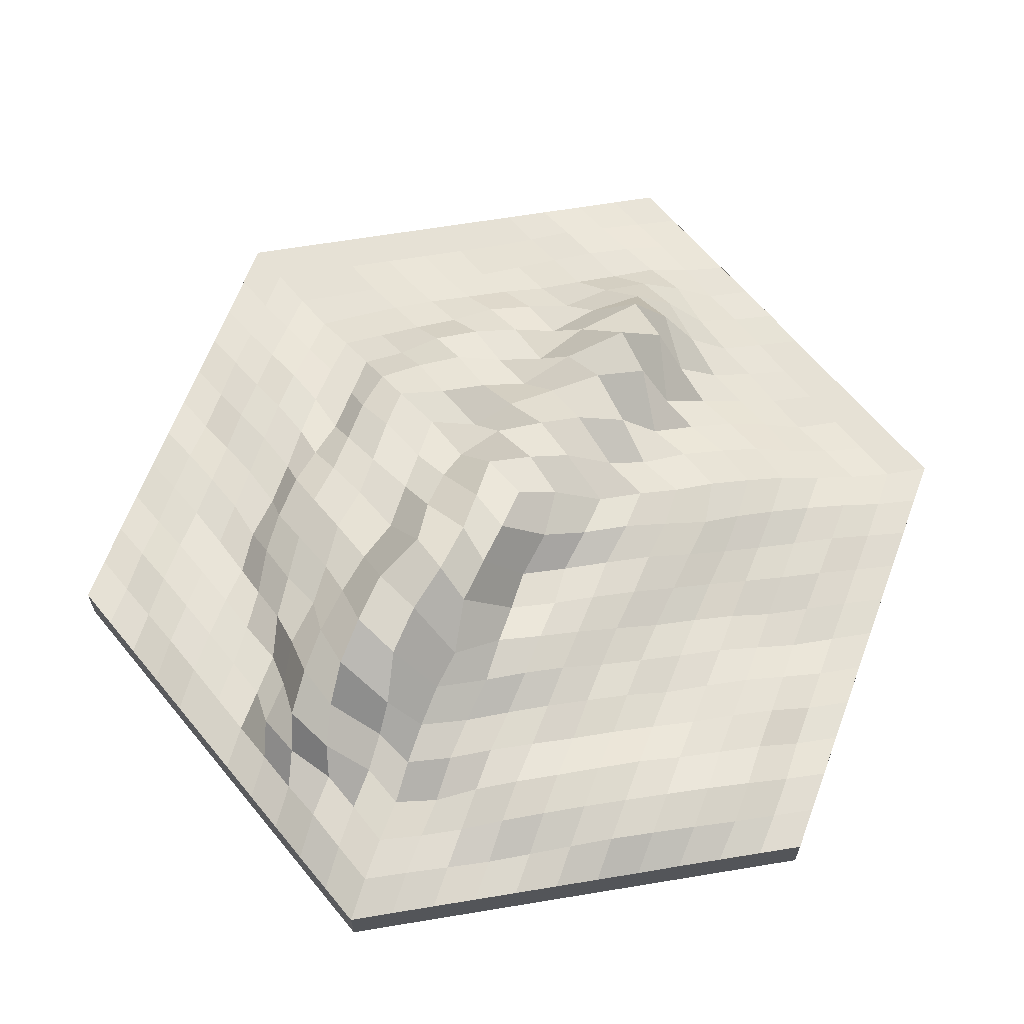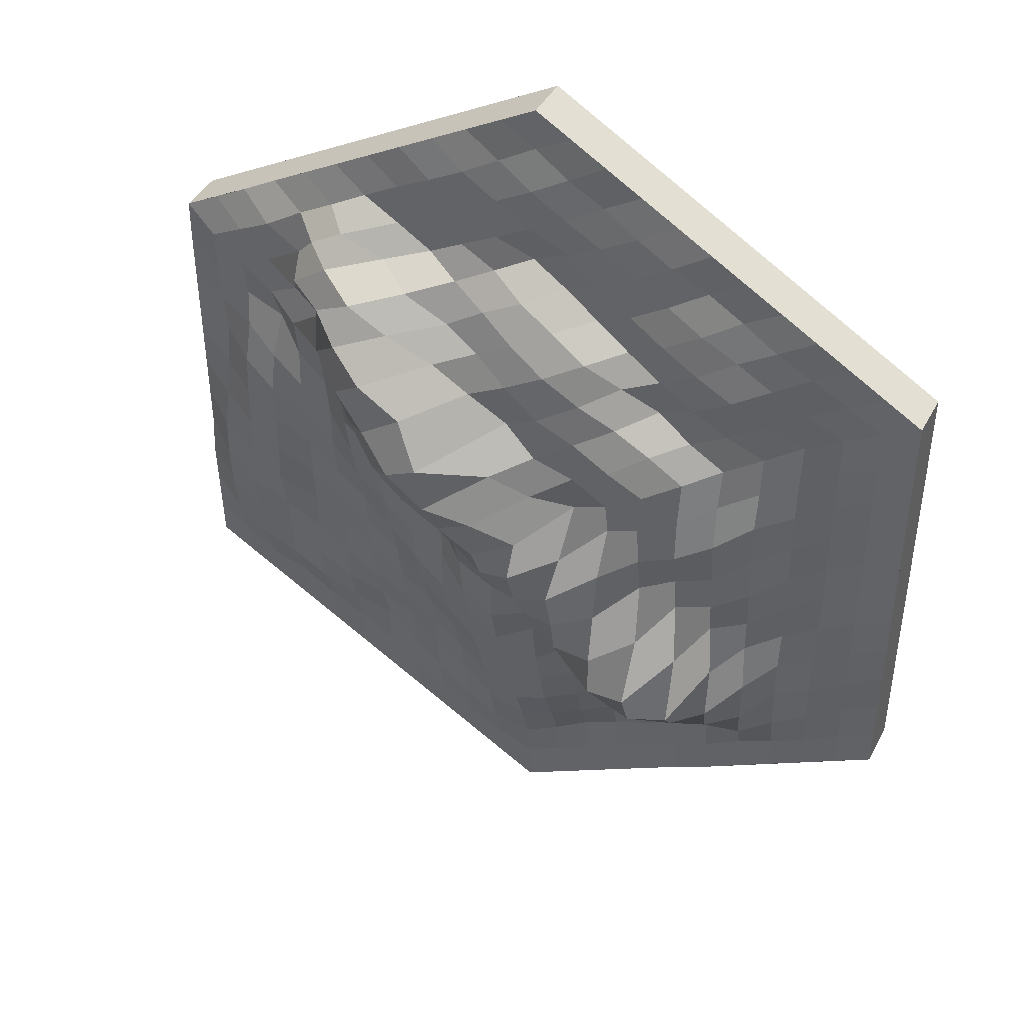
<metadata>
{"format":"obj","ext":"obj","renderer":"f3d","projection":"perspective","resolution":1024,"background":"white","views":[{"elev":64.2,"azim":80.5,"up":"+Y"},{"elev":43.0,"azim":-153.3,"up":"+Z"}]}
</metadata>
<code>
o Cylinder
v 0 -0.05 -1
v 0 0.05 -1
v 0.866 -0.05 -0.5
v 0.866 0.05 -0.5
v 0.866 -0.05 0.5
v 0.866 0.05 0.5
v 0 -0.05 1
v 0 0.05 1
v -0.866 -0.05 0.5
v -0.866 0.05 0.5
v -0.866 -0.05 -0.5
v -0.866 0.05 -0.5
v 0.433 0 -0.75
v 0.866 0 0
v 0.433 0 0.75
v -0.433 0 0.75
v 0.02642 0.3055 -0.01197
v -0.866 0 0
v -0.433 0 -0.75
v 0.01579 -0.05381 0.000707
v 0.7874 0.05029 -0.5455
v 0.7086 0.05 -0.5909
v 0.6298 0.05 -0.6364
v 0.5511 0.05 -0.6818
v 0.4724 0.05 -0.7273
v 0.3936 0.05 -0.7727
v 0.3149 0.05 -0.8182
v 0.2362 0.05 -0.8636
v 0.1575 0.05 -0.9091
v 0.07873 0.05001 -0.9545
v 0.8662 0.05177 0.4092
v 0.866 0.05 0.3182
v 0.866 0.05 0.2273
v 0.866 0.05 0.1364
v 0.866 0.05 0.04546
v 0.866 0.05 -0.04546
v 0.866 0.05 -0.1364
v 0.8673 0.05703 -0.2271
v 0.8667 0.05289 -0.3183
v 0.8664 0.05148 -0.4093
v 0.07873 0.05 0.9545
v 0.1575 0.05 0.9091
v 0.2362 0.05 0.8636
v 0.3149 0.05 0.8182
v 0.3936 0.05 0.7727
v 0.4724 0.05 0.7273
v 0.5511 0.05 0.6818
v 0.6298 0.05 0.6364
v 0.7089 0.05422 0.5915
v 0.7873 0.05 0.5455
v -0.7873 0.05 0.5455
v -0.7086 0.05 0.5909
v -0.6298 0.05 0.6364
v -0.5511 0.05 0.6818
v -0.4724 0.05 0.7273
v -0.3936 0.05 0.7727
v -0.3149 0.05 0.8182
v -0.2362 0.05 0.8636
v -0.1575 0.05 0.9091
v -0.07873 0.05 0.9545
v -0.866 0.05 -0.4091
v -0.866 0.05 -0.3182
v -0.866 0.05 -0.2273
v -0.866 0.05 -0.1364
v -0.866 0.05 -0.04546
v -0.866 0.05 0.04546
v -0.866 0.05 0.1364
v -0.866 0.05 0.2273
v -0.866 0.05 0.3182
v -0.866 0.05 0.4091
v -0.07873 0.05 -0.9545
v -0.1575 0.05 -0.9091
v -0.2362 0.05 -0.8636
v -0.3149 0.05 -0.8182
v -0.3936 0.05 -0.7727
v -0.4725 0.05341 -0.7278
v -0.5512 0.05219 -0.6821
v -0.63 0.05132 -0.6365
v -0.7087 0.05102 -0.591
v -0.7873 0.05014 -0.5455
v 0 0.05 -0.9091
v 0.000918 0.06588 -0.8202
v 0.002008 0.09151 -0.7327
v 0.003435 0.1245 -0.6425
v 0.006963 0.1462 -0.5579
v 0.01201 0.1678 -0.4688
v 0.02454 0.1895 -0.3817
v 0.02747 0.2057 -0.2951
v 0.02702 0.2052 -0.2015
v 0.02306 0.2697 -0.09586
v -0.7873 0.05 0.4545
v -0.7086 0.05 0.4091
v -0.6303 0.05595 0.3635
v -0.5522 0.08037 0.317
v -0.4755 0.1088 0.2767
v -0.4025 0.157 0.2457
v -0.3275 0.196 0.2103
v -0.2435 0.1916 0.1495
v -0.1589 0.1677 0.09385
v -0.06976 0.2867 0.04036
v 0.7877 0.07573 0.4569
v 0.7096 0.08833 0.4126
v 0.6325 0.09734 0.3653
v 0.5577 0.1324 0.3259
v 0.4836 0.1535 0.2839
v 0.4139 0.1883 0.2375
v 0.3604 0.2357 0.1876
v 0.2672 0.307 0.1517
v 0.1869 0.3189 0.09462
v 0.1066 0.3121 0.04001
v -0.7876 0.0552 -0.4546
v -0.7093 0.06041 -0.5004
v -0.6307 0.06187 -0.5459
v -0.5512 0.05534 -0.5915
v -0.4727 0.06012 -0.6379
v -0.3938 0.05627 -0.6827
v -0.3149 0.05 -0.7273
v -0.2362 0.05 -0.7727
v -0.1575 0.05 -0.8182
v -0.07873 0.05 -0.8636
v -0.7879 0.05992 -0.3633
v -0.7101 0.07341 -0.4093
v -0.6346 0.08214 -0.4574
v -0.5608 0.09866 -0.5079
v -0.4739 0.07568 -0.5485
v -0.3936 0.06555 -0.593
v -0.3146 0.06343 -0.6381
v -0.2361 0.05482 -0.6824
v -0.1575 0.05 -0.7273
v -0.07813 0.06116 -0.7742
v -0.7882 0.06579 -0.2719
v -0.7101 0.07659 -0.3173
v -0.6326 0.07956 -0.3638
v -0.5701 0.1298 -0.4225
v -0.4943 0.1465 -0.4707
v -0.4036 0.1158 -0.5111
v -0.3142 0.08488 -0.5496
v -0.2354 0.08507 -0.5954
v -0.157 0.09337 -0.6413
v -0.07741 0.09456 -0.6865
v -0.7876 0.05591 -0.1814
v -0.7097 0.06991 -0.2263
v -0.6318 0.07886 -0.2718
v -0.57 0.1251 -0.3279
v -0.5055 0.1832 -0.3917
v -0.4284 0.2006 -0.4441
v -0.3218 0.1275 -0.4662
v -0.2353 0.1089 -0.5045
v -0.158 0.1228 -0.5516
v -0.07713 0.1336 -0.598
v -0.7873 0.05 -0.09091
v -0.7091 0.06037 -0.1357
v -0.6323 0.07193 -0.1815
v -0.5571 0.09968 -0.2294
v -0.4996 0.1569 -0.2818
v -0.4404 0.2601 -0.3702
v -0.3473 0.2602 -0.4103
v -0.2357 0.1381 -0.4133
v -0.1542 0.1441 -0.4565
v -0.07537 0.1543 -0.5123
v -0.7873 0.05 0
v -0.7089 0.0517 -0.0453
v -0.6356 0.07614 -0.08945
v -0.5617 0.1134 -0.1366
v -0.4794 0.1201 -0.1833
v -0.4278 0.199 -0.2405
v -0.3473 0.2985 -0.319
v -0.2516 0.274 -0.3517
v -0.1534 0.151 -0.3675
v -0.07174 0.173 -0.4196
v -0.7873 0.05 0.09091
v -0.7097 0.05711 0.04624
v -0.6353 0.07819 0.002703
v -0.5633 0.1232 -0.04221
v -0.485 0.145 -0.08976
v -0.3994 0.137 -0.1367
v -0.3437 0.2282 -0.1927
v -0.2539 0.2802 -0.2443
v -0.1492 0.2405 -0.2861
v -0.06424 0.1766 -0.3224
v -0.7873 0.05 0.1818
v -0.7098 0.0605 0.1373
v -0.6348 0.0811 0.09405
v -0.5565 0.1105 0.05038
v -0.4873 0.1583 0.006374
v -0.4022 0.1555 -0.0371
v -0.3225 0.1665 -0.08355
v -0.248 0.2501 -0.137
v -0.1562 0.2725 -0.182
v -0.05692 0.2152 -0.2384
v -0.7873 0.05 0.2727
v -0.7091 0.05566 0.2277
v -0.6331 0.0792 0.1844
v -0.5539 0.1046 0.1409
v -0.4837 0.1595 0.102
v -0.408 0.1872 0.06038
v -0.324 0.1849 0.01351
v -0.2434 0.2221 -0.03801
v -0.1488 0.2872 -0.09267
v -0.06394 0.2722 -0.1394
v -0.7873 0.05 0.3636
v -0.7086 0.0501 0.3182
v -0.6315 0.06897 0.2741
v -0.5539 0.09099 0.2291
v -0.4756 0.1281 0.1899
v -0.4057 0.1796 0.1544
v -0.3205 0.1924 0.112
v -0.2367 0.1589 0.04872
v -0.1628 0.2513 0.005006
v -0.05966 0.3007 -0.05248
v 0.7883 0.07392 0.3659
v 0.7104 0.07469 0.321
v 0.6316 0.0639 0.2753
v 0.5579 0.1178 0.2315
v 0.4828 0.1359 0.1827
v 0.4117 0.1781 0.1263
v 0.3291 0.1958 0.08368
v 0.2461 0.1713 0.04224
v 0.1733 0.1839 0.002898
v 0.1103 0.2394 -0.05697
v 0.7889 0.06611 0.2747
v 0.7126 0.07916 0.2318
v 0.6353 0.1058 0.1863
v 0.5568 0.1233 0.1409
v 0.4778 0.1295 0.08832
v 0.4056 0.1686 0.03771
v 0.3277 0.1777 -0.009975
v 0.2532 0.1772 -0.05591
v 0.1717 0.1741 -0.09335
v 0.1065 0.2117 -0.1496
v 0.7881 0.05623 0.1827
v 0.7146 0.1013 0.1409
v 0.6372 0.1203 0.09606
v 0.5555 0.1175 0.04683
v 0.4769 0.1301 -0.001612
v 0.401 0.1524 -0.049
v 0.325 0.1622 -0.09664
v 0.2504 0.171 -0.1437
v 0.1721 0.1737 -0.1898
v 0.1029 0.2042 -0.2479
v 0.7896 0.06851 0.09248
v 0.7148 0.1077 0.04895
v 0.6371 0.1204 0.004352
v 0.5536 0.1064 -0.04632
v 0.4755 0.1215 -0.09182
v 0.3996 0.1293 -0.1379
v 0.3237 0.1444 -0.1862
v 0.249 0.1616 -0.2395
v 0.1747 0.1752 -0.2876
v 0.1017 0.1817 -0.3397
v 0.7912 0.08226 0.001938
v 0.7148 0.1097 -0.04219
v 0.6359 0.1195 -0.088
v 0.5536 0.1066 -0.1371
v 0.4762 0.1174 -0.1827
v 0.3996 0.1188 -0.2286
v 0.3224 0.1233 -0.2787
v 0.2463 0.1419 -0.3338
v 0.173 0.1507 -0.3853
v 0.1032 0.1612 -0.436
v 0.7937 0.09718 -0.08852
v 0.716 0.1113 -0.1337
v 0.6367 0.1225 -0.1797
v 0.5533 0.09933 -0.2274
v 0.4763 0.09549 -0.2737
v 0.3989 0.1092 -0.3207
v 0.319 0.1095 -0.3695
v 0.2396 0.1164 -0.4206
v 0.1679 0.1256 -0.4711
v 0.09242 0.1432 -0.5155
v 0.7953 0.09848 -0.1804
v 0.7178 0.1132 -0.2262
v 0.6357 0.1035 -0.2719
v 0.5562 0.09723 -0.3188
v 0.477 0.09971 -0.3658
v 0.3975 0.09987 -0.4135
v 0.3158 0.0907 -0.4601
v 0.2382 0.09872 -0.5068
v 0.1638 0.1073 -0.5522
v 0.0856 0.1237 -0.5995
v 0.7955 0.0928 -0.2731
v 0.718 0.108 -0.3189
v 0.6348 0.09409 -0.3641
v 0.5558 0.09703 -0.4106
v 0.4764 0.09485 -0.4577
v 0.3955 0.07471 -0.5027
v 0.3161 0.06838 -0.547
v 0.2392 0.09017 -0.5943
v 0.1604 0.0929 -0.6398
v 0.08225 0.1068 -0.6879
v 0.7942 0.07986 -0.3664
v 0.7165 0.09295 -0.4115
v 0.6341 0.08628 -0.4553
v 0.5546 0.08545 -0.5014
v 0.4743 0.0713 -0.5468
v 0.3937 0.05004 -0.5909
v 0.3159 0.06411 -0.6375
v 0.2384 0.07916 -0.6843
v 0.1599 0.08739 -0.7312
v 0.08088 0.08777 -0.777
v 0.7903 0.06321 -0.4563
v 0.7121 0.0651 -0.5021
v 0.6301 0.0533 -0.5455
v 0.5516 0.05499 -0.5912
v 0.4724 0.05 -0.6364
v 0.3936 0.05 -0.6818
v 0.3157 0.06116 -0.7281
v 0.2372 0.06288 -0.774
v 0.1585 0.06747 -0.8203
v 0.07939 0.06161 -0.8651
v 0 0.05 0.9091
v -0.07964 0.06134 0.8642
v -0.158 0.0575 0.8182
v -0.2372 0.06605 0.7724
v -0.3159 0.06698 0.7266
v -0.3939 0.05451 0.6816
v -0.4731 0.05659 0.6367
v -0.5527 0.06422 0.5912
v -0.6305 0.05644 0.5453
v -0.7086 0.05 0.5
v 0.07789 0.06074 0.8643
v -0.00184 0.07312 0.8194
v -0.08061 0.07413 0.7733
v -0.1589 0.07112 0.7267
v -0.2376 0.07683 0.681
v -0.3168 0.07722 0.6361
v -0.3962 0.08391 0.5925
v -0.4753 0.07686 0.5464
v -0.5537 0.07482 0.4999
v -0.631 0.06249 0.454
v 0.156 0.07259 0.8195
v 0.07685 0.07665 0.7743
v -0.002033 0.07636 0.7287
v -0.07957 0.06216 0.6814
v -0.1587 0.07707 0.6353
v -0.2377 0.08669 0.5896
v -0.3173 0.09665 0.5454
v -0.3963 0.1004 0.5007
v -0.4751 0.09663 0.4543
v -0.5527 0.0758 0.4075
v 0.235 0.07108 0.7742
v 0.156 0.07601 0.7289
v 0.0772 0.0751 0.6833
v -0.000573 0.05397 0.6388
v -0.08145 0.07093 0.6026
v -0.1587 0.07458 0.5466
v -0.2375 0.08792 0.4996
v -0.3168 0.1018 0.4561
v -0.3957 0.1059 0.4107
v -0.4742 0.09787 0.3637
v 0.3141 0.06458 0.7286
v 0.235 0.07105 0.6834
v 0.1554 0.07984 0.6422
v 0.0751 0.08793 0.6061
v -0.007732 0.1283 0.5733
v -0.08611 0.143 0.5334
v -0.1666 0.1516 0.4824
v -0.2422 0.1264 0.4294
v -0.3189 0.09845 0.3742
v -0.3968 0.109 0.3238
v 0.393 0.06834 0.6844
v 0.314 0.06919 0.6388
v 0.2354 0.07168 0.5928
v 0.1545 0.115 0.5688
v 0.07584 0.1428 0.5322
v -0.007081 0.1755 0.4938
v -0.08809 0.1902 0.4473
v -0.1677 0.1805 0.3925
v -0.2477 0.1683 0.348
v -0.3281 0.1662 0.3028
v 0.4721 0.07654 0.6401
v 0.4135 0.1423 0.6237
v 0.3234 0.1218 0.5747
v 0.2466 0.1715 0.5422
v 0.1542 0.1562 0.483
v 0.07514 0.1718 0.4425
v -0.00579 0.2035 0.4022
v -0.08189 0.2052 0.341
v -0.1656 0.1977 0.2991
v -0.2502 0.2028 0.2549
v 0.5514 0.07864 0.595
v 0.4902 0.1385 0.5753
v 0.4262 0.1966 0.5618
v 0.3476 0.2387 0.5205
v 0.2577 0.239 0.4731
v 0.1602 0.2147 0.4126
v 0.08052 0.204 0.3534
v 0.001425 0.1803 0.2826
v -0.07831 0.2074 0.2355
v -0.1622 0.1899 0.1937
v 0.6299 0.09445 0.549
v 0.5502 0.0984 0.5037
v 0.5102 0.1869 0.4969
v 0.4326 0.2295 0.4743
v 0.361 0.287 0.4389
v 0.2827 0.3242 0.3867
v 0.1877 0.3232 0.3251
v 0.1309 0.36 0.2323
v 0.003266 0.2637 0.1938
v -0.08115 0.2325 0.145
v 0.7093 0.08593 0.5035
v 0.6302 0.1035 0.4586
v 0.5552 0.1154 0.4136
v 0.4833 0.1361 0.3781
v 0.4453 0.2198 0.3508
v 0.359 0.2931 0.3222
v 0.2769 0.3269 0.2634
v 0.2044 0.3556 0.1925
v 0.1169 0.3566 0.1283
v 0.02367 0.3167 0.08446
f 3 4 14
f 5 6 15
f 7 8 16
f 9 10 18
f 11 12 19
f 1 3 20
f 410 110 17 100
f 1 2 13
f 2 30 29 28 27 26 25 24 23 22 21 4 13
f 4 3 13
f 3 1 13
f 4 40 39 38 37 36 35 34 33 32 31 6 14
f 6 5 14
f 5 3 14
f 6 50 49 48 47 46 45 44 43 42 41 8 15
f 8 7 15
f 7 5 15
f 8 60 59 58 57 56 55 54 53 52 51 10 16
f 10 9 16
f 9 7 16
f 310 30 2 81
f 210 100 17 90
f 10 70 69 68 67 66 65 64 63 62 61 12 18
f 12 11 18
f 11 9 18
f 12 80 79 78 77 76 75 74 73 72 71 2 19
f 2 1 19
f 1 11 19
f 3 5 20
f 5 7 20
f 7 9 20
f 9 11 20
f 11 1 20
f 71 120 81 2
f 120 130 82 81
f 130 140 83 82
f 140 150 84 83
f 150 160 85 84
f 160 170 86 85
f 170 180 87 86
f 180 190 88 87
f 190 200 89 88
f 200 210 90 89
f 12 61 111 80
f 80 111 112 79
f 79 112 113 78
f 78 113 114 77
f 77 114 115 76
f 76 115 116 75
f 75 116 117 74
f 74 117 118 73
f 73 118 119 72
f 72 119 120 71
f 61 62 121 111
f 111 121 122 112
f 112 122 123 113
f 113 123 124 114
f 114 124 125 115
f 115 125 126 116
f 116 126 127 117
f 117 127 128 118
f 118 128 129 119
f 119 129 130 120
f 62 63 131 121
f 121 131 132 122
f 122 132 133 123
f 123 133 134 124
f 124 134 135 125
f 125 135 136 126
f 126 136 137 127
f 127 137 138 128
f 128 138 139 129
f 129 139 140 130
f 63 64 141 131
f 131 141 142 132
f 132 142 143 133
f 133 143 144 134
f 134 144 145 135
f 135 145 146 136
f 136 146 147 137
f 137 147 148 138
f 138 148 149 139
f 139 149 150 140
f 64 65 151 141
f 141 151 152 142
f 142 152 153 143
f 143 153 154 144
f 144 154 155 145
f 145 155 156 146
f 146 156 157 147
f 147 157 158 148
f 148 158 159 149
f 149 159 160 150
f 65 66 161 151
f 151 161 162 152
f 152 162 163 153
f 153 163 164 154
f 154 164 165 155
f 155 165 166 156
f 156 166 167 157
f 157 167 168 158
f 158 168 169 159
f 159 169 170 160
f 66 67 171 161
f 161 171 172 162
f 162 172 173 163
f 163 173 174 164
f 164 174 175 165
f 165 175 176 166
f 166 176 177 167
f 167 177 178 168
f 168 178 179 169
f 169 179 180 170
f 67 68 181 171
f 171 181 182 172
f 172 182 183 173
f 173 183 184 174
f 174 184 185 175
f 175 185 186 176
f 176 186 187 177
f 177 187 188 178
f 178 188 189 179
f 179 189 190 180
f 68 69 191 181
f 181 191 192 182
f 182 192 193 183
f 183 193 194 184
f 184 194 195 185
f 185 195 196 186
f 186 196 197 187
f 187 197 198 188
f 188 198 199 189
f 189 199 200 190
f 69 70 201 191
f 191 201 202 192
f 192 202 203 193
f 193 203 204 194
f 194 204 205 195
f 195 205 206 196
f 196 206 207 197
f 197 207 208 198
f 198 208 209 199
f 199 209 210 200
f 70 10 91 201
f 201 91 92 202
f 202 92 93 203
f 203 93 94 204
f 204 94 95 205
f 205 95 96 206
f 206 96 97 207
f 207 97 98 208
f 208 98 99 209
f 209 99 100 210
f 110 220 90 17
f 220 230 89 90
f 230 240 88 89
f 240 250 87 88
f 250 260 86 87
f 260 270 85 86
f 270 280 84 85
f 280 290 83 84
f 290 300 82 83
f 300 310 81 82
f 6 31 211 101
f 101 211 212 102
f 102 212 213 103
f 103 213 214 104
f 104 214 215 105
f 105 215 216 106
f 106 216 217 107
f 107 217 218 108
f 108 218 219 109
f 109 219 220 110
f 31 32 221 211
f 211 221 222 212
f 212 222 223 213
f 213 223 224 214
f 214 224 225 215
f 215 225 226 216
f 216 226 227 217
f 217 227 228 218
f 218 228 229 219
f 219 229 230 220
f 32 33 231 221
f 221 231 232 222
f 222 232 233 223
f 223 233 234 224
f 224 234 235 225
f 225 235 236 226
f 226 236 237 227
f 227 237 238 228
f 228 238 239 229
f 229 239 240 230
f 33 34 241 231
f 231 241 242 232
f 232 242 243 233
f 233 243 244 234
f 234 244 245 235
f 235 245 246 236
f 236 246 247 237
f 237 247 248 238
f 238 248 249 239
f 239 249 250 240
f 34 35 251 241
f 241 251 252 242
f 242 252 253 243
f 243 253 254 244
f 244 254 255 245
f 245 255 256 246
f 246 256 257 247
f 247 257 258 248
f 248 258 259 249
f 249 259 260 250
f 35 36 261 251
f 251 261 262 252
f 252 262 263 253
f 253 263 264 254
f 254 264 265 255
f 255 265 266 256
f 256 266 267 257
f 257 267 268 258
f 258 268 269 259
f 259 269 270 260
f 36 37 271 261
f 261 271 272 262
f 262 272 273 263
f 263 273 274 264
f 264 274 275 265
f 265 275 276 266
f 266 276 277 267
f 267 277 278 268
f 268 278 279 269
f 269 279 280 270
f 37 38 281 271
f 271 281 282 272
f 272 282 283 273
f 273 283 284 274
f 274 284 285 275
f 275 285 286 276
f 276 286 287 277
f 277 287 288 278
f 278 288 289 279
f 279 289 290 280
f 38 39 291 281
f 281 291 292 282
f 282 292 293 283
f 283 293 294 284
f 284 294 295 285
f 285 295 296 286
f 286 296 297 287
f 287 297 298 288
f 288 298 299 289
f 289 299 300 290
f 39 40 301 291
f 291 301 302 292
f 292 302 303 293
f 293 303 304 294
f 294 304 305 295
f 295 305 306 296
f 296 306 307 297
f 297 307 308 298
f 298 308 309 299
f 299 309 310 300
f 40 4 21 301
f 301 21 22 302
f 302 22 23 303
f 303 23 24 304
f 304 24 25 305
f 305 25 26 306
f 306 26 27 307
f 307 27 28 308
f 308 28 29 309
f 309 29 30 310
f 51 320 91 10
f 320 330 92 91
f 330 340 93 92
f 340 350 94 93
f 350 360 95 94
f 360 370 96 95
f 370 380 97 96
f 380 390 98 97
f 390 400 99 98
f 400 410 100 99
f 8 41 311 60
f 60 311 312 59
f 59 312 313 58
f 58 313 314 57
f 57 314 315 56
f 56 315 316 55
f 55 316 317 54
f 54 317 318 53
f 53 318 319 52
f 52 319 320 51
f 41 42 321 311
f 311 321 322 312
f 312 322 323 313
f 313 323 324 314
f 314 324 325 315
f 315 325 326 316
f 316 326 327 317
f 317 327 328 318
f 318 328 329 319
f 319 329 330 320
f 42 43 331 321
f 321 331 332 322
f 322 332 333 323
f 323 333 334 324
f 324 334 335 325
f 325 335 336 326
f 326 336 337 327
f 327 337 338 328
f 328 338 339 329
f 329 339 340 330
f 43 44 341 331
f 331 341 342 332
f 332 342 343 333
f 333 343 344 334
f 334 344 345 335
f 335 345 346 336
f 336 346 347 337
f 337 347 348 338
f 338 348 349 339
f 339 349 350 340
f 44 45 351 341
f 341 351 352 342
f 342 352 353 343
f 343 353 354 344
f 344 354 355 345
f 345 355 356 346
f 346 356 357 347
f 347 357 358 348
f 348 358 359 349
f 349 359 360 350
f 45 46 361 351
f 351 361 362 352
f 352 362 363 353
f 353 363 364 354
f 354 364 365 355
f 355 365 366 356
f 356 366 367 357
f 357 367 368 358
f 358 368 369 359
f 359 369 370 360
f 46 47 371 361
f 361 371 372 362
f 362 372 373 363
f 363 373 374 364
f 364 374 375 365
f 365 375 376 366
f 366 376 377 367
f 367 377 378 368
f 368 378 379 369
f 369 379 380 370
f 47 48 381 371
f 371 381 382 372
f 372 382 383 373
f 373 383 384 374
f 374 384 385 375
f 375 385 386 376
f 376 386 387 377
f 377 387 388 378
f 378 388 389 379
f 379 389 390 380
f 48 49 391 381
f 381 391 392 382
f 382 392 393 383
f 383 393 394 384
f 384 394 395 385
f 385 395 396 386
f 386 396 397 387
f 387 397 398 388
f 388 398 399 389
f 389 399 400 390
f 49 50 401 391
f 391 401 402 392
f 392 402 403 393
f 393 403 404 394
f 394 404 405 395
f 395 405 406 396
f 396 406 407 397
f 397 407 408 398
f 398 408 409 399
f 399 409 410 400
f 50 6 101 401
f 401 101 102 402
f 402 102 103 403
f 403 103 104 404
f 404 104 105 405
f 405 105 106 406
f 406 106 107 407
f 407 107 108 408
f 408 108 109 409
f 409 109 110 410

</code>
